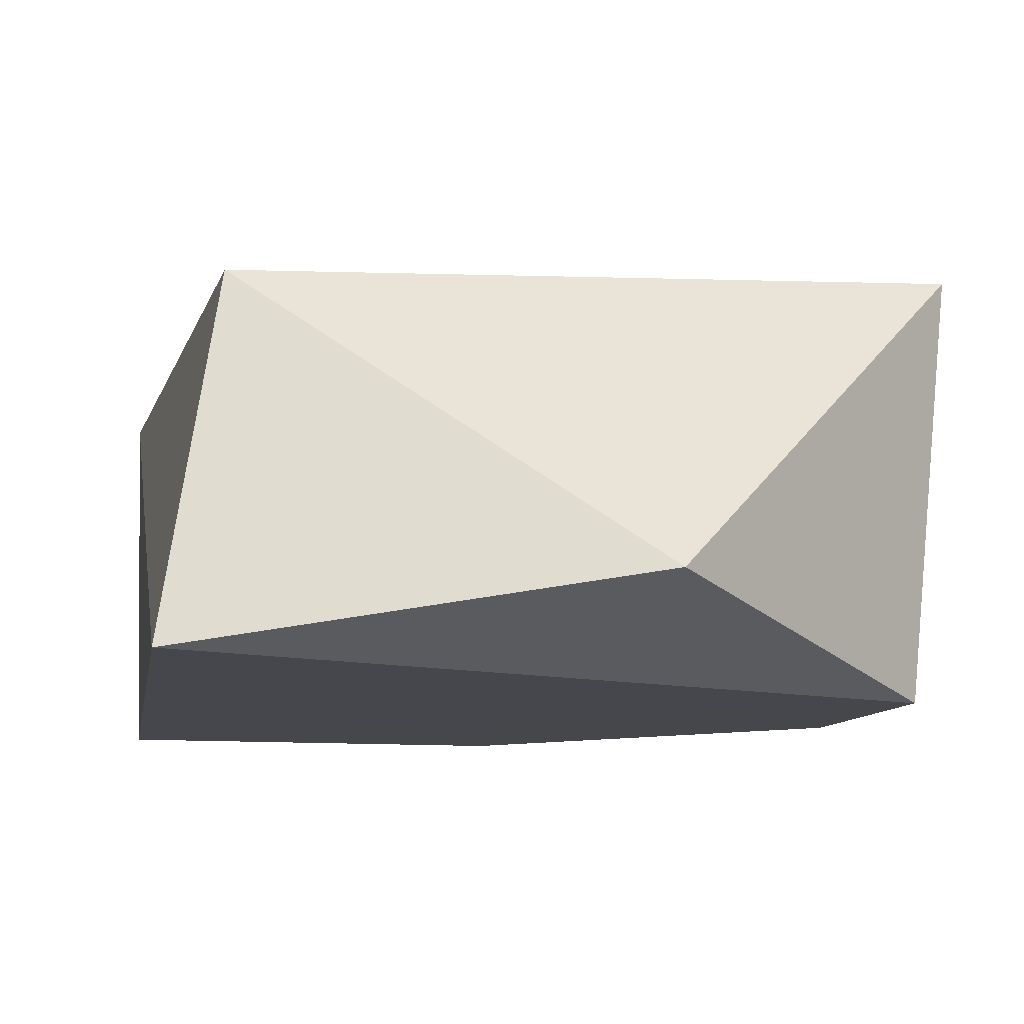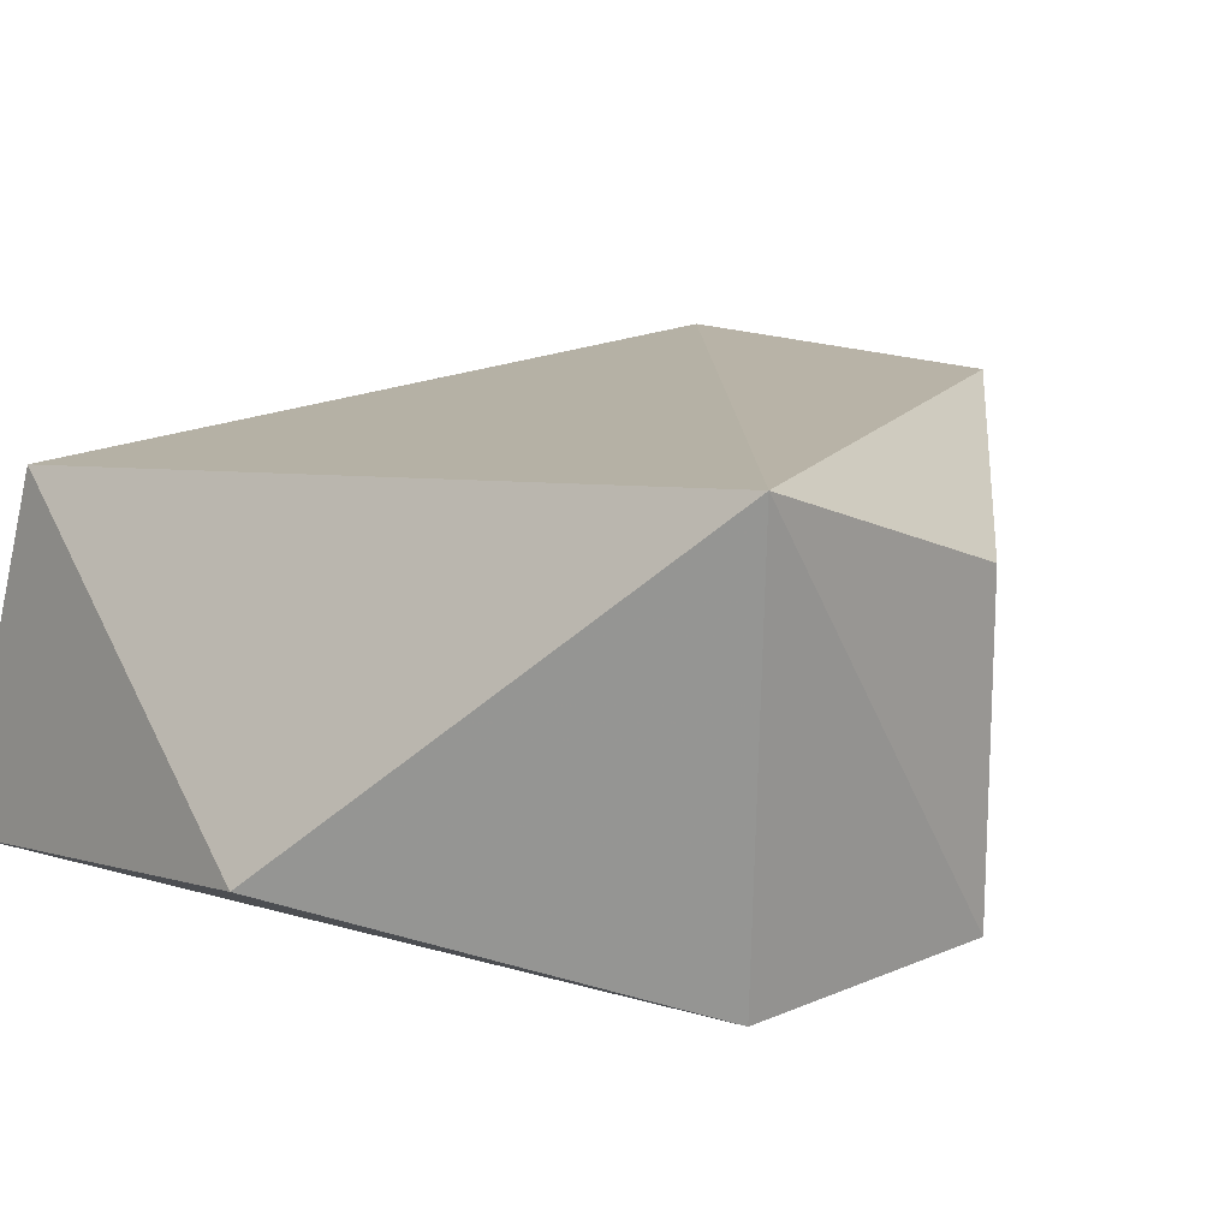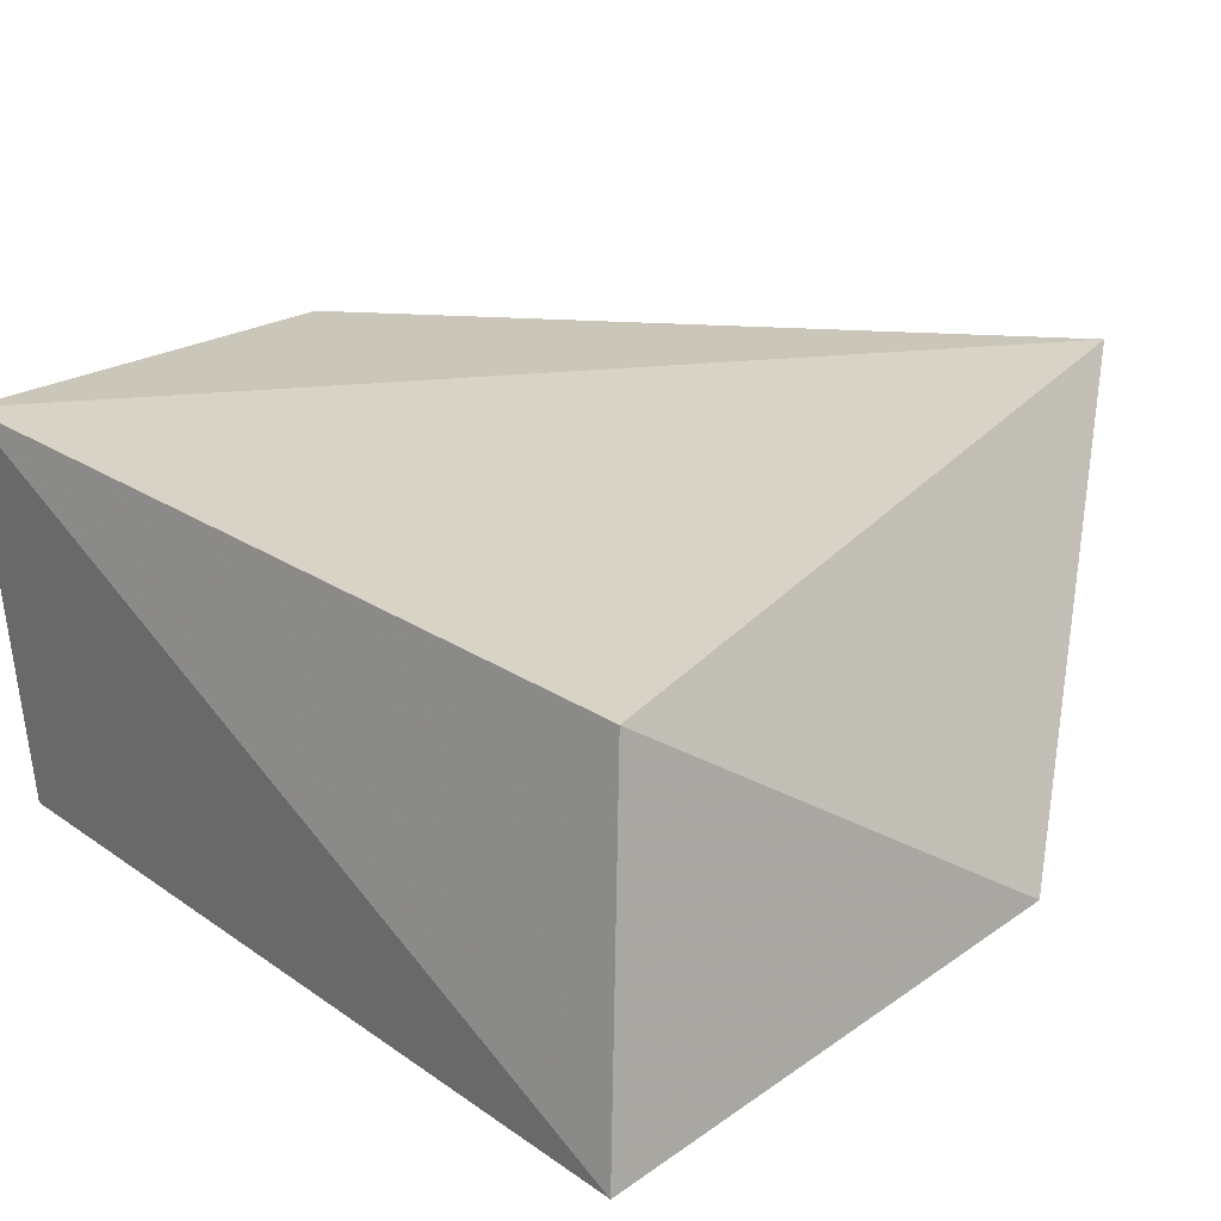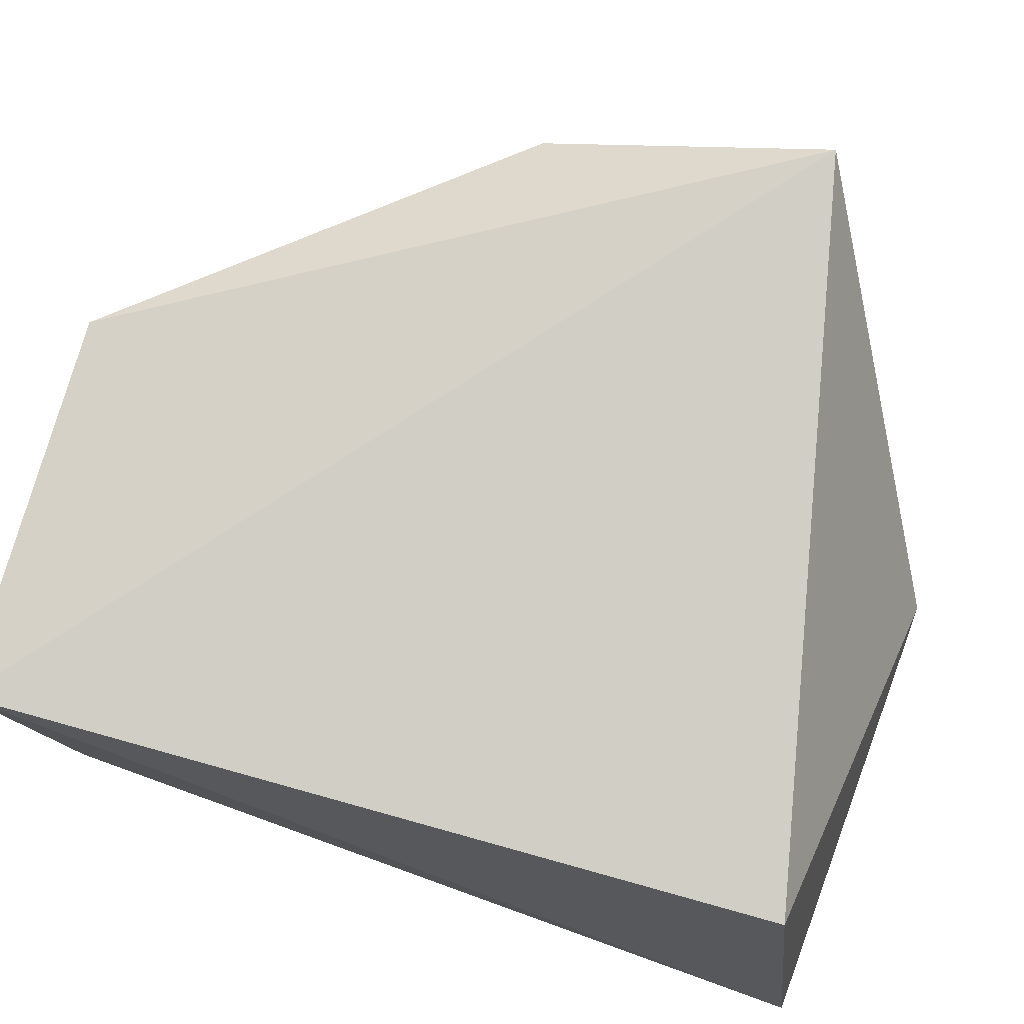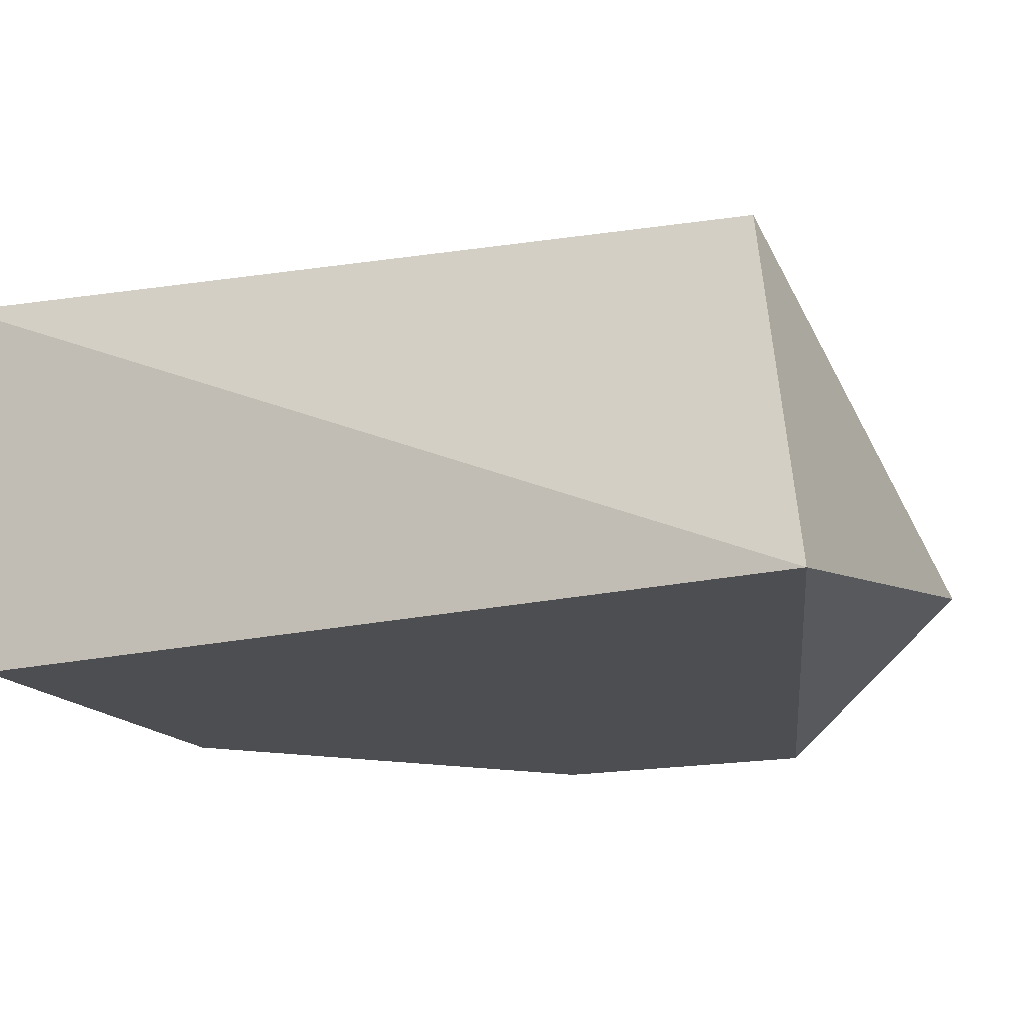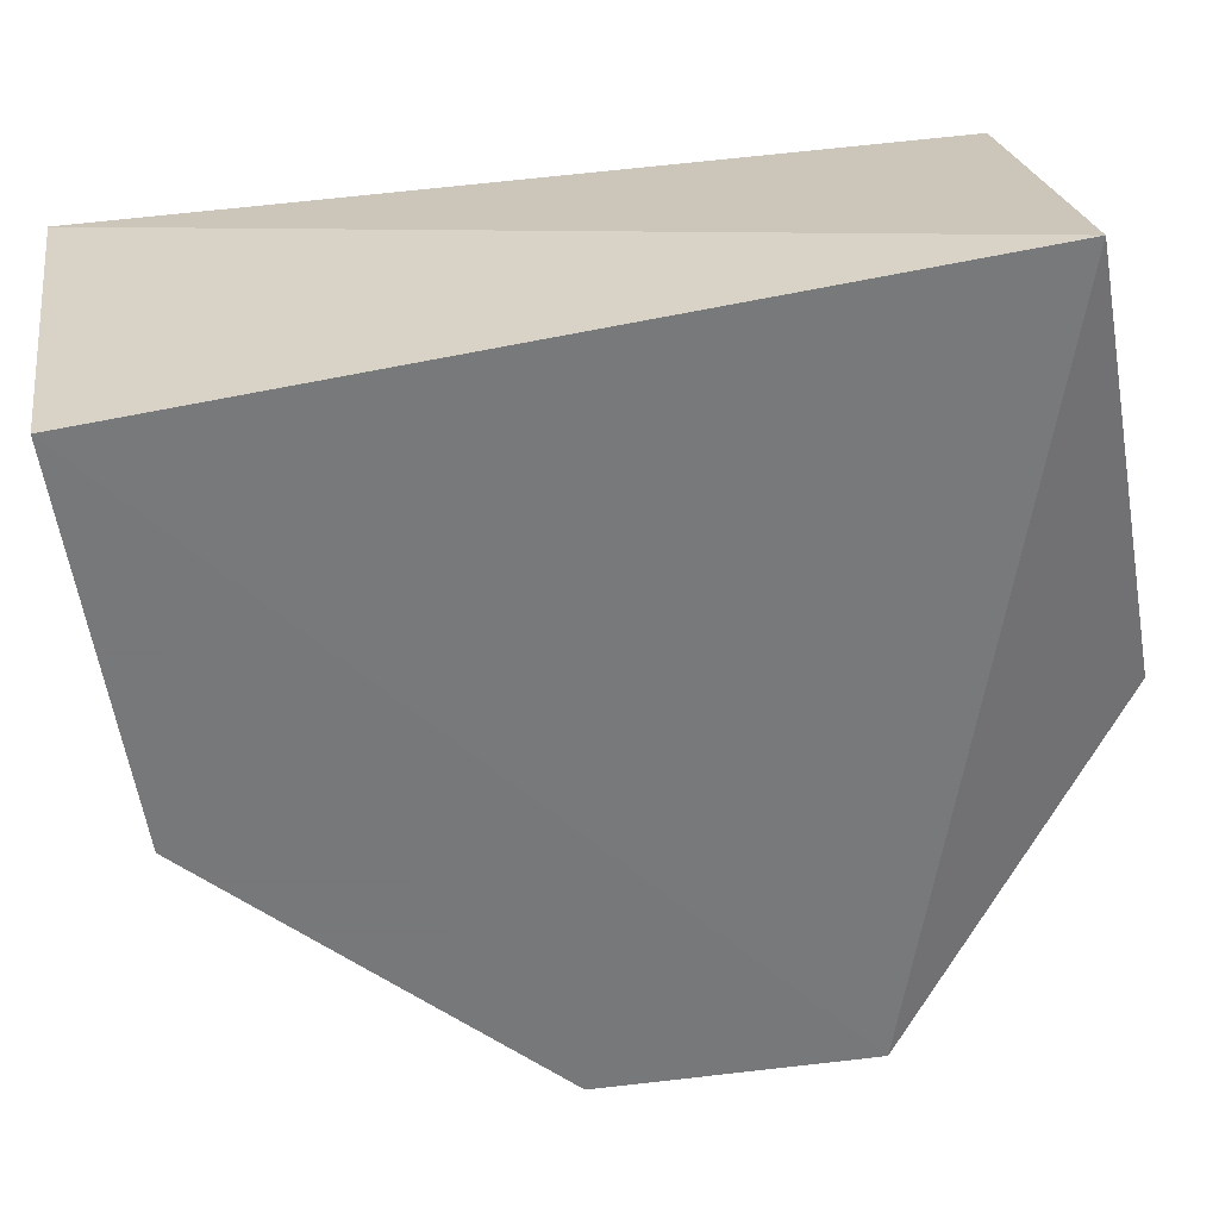
<metadata>
{"format":"obj","ext":"obj","renderer":"f3d","projection":"perspective","resolution":1024,"background":"white","views":[{"elev":-10.5,"azim":-12.6,"up":"+Z"},{"elev":15.4,"azim":47.9,"up":"+Z"},{"elev":23.6,"azim":-43.1,"up":"+Z"},{"elev":76.9,"azim":-73.2,"up":"+Z"},{"elev":-16.7,"azim":-67.1,"up":"+Z"},{"elev":-57.3,"azim":-81.5,"up":"+Z"}]}
</metadata>
<code>
v -0.02082 0.02641 0.06906
v 0.005211 -0.01997 0.07227
v 0.00278 0.0004407 0.04256
v -0.04768 0.02252 0.04256
v -0.0466 -0.03109 0.06681
v -0.01929 0.02252 0.04256
v 0.00278 0.0004407 0.06463
v -0.04808 0.02604 0.06878
v -0.01899 -0.03622 0.04853
v -0.05063 -0.03475 0.04296
v 0.00278 -0.01848 0.04256
f 6 1 3
f 6 3 4
f 6 4 1
f 7 1 2
f 7 2 3
f 7 3 1
f 8 5 2
f 8 2 1
f 8 1 4
f 9 2 5
f 10 8 4
f 10 5 8
f 10 9 5
f 11 3 2
f 11 2 9
f 11 9 10
f 11 10 4
f 11 4 3

</code>
